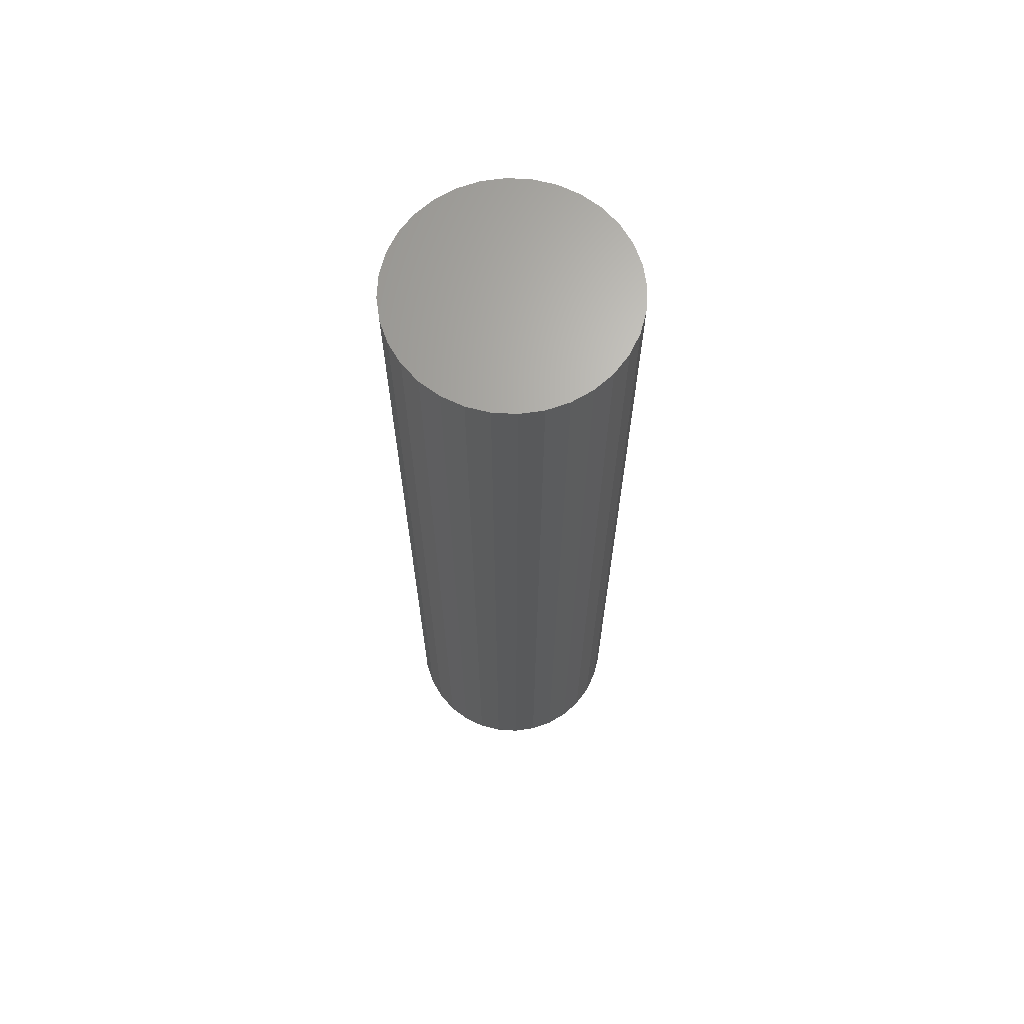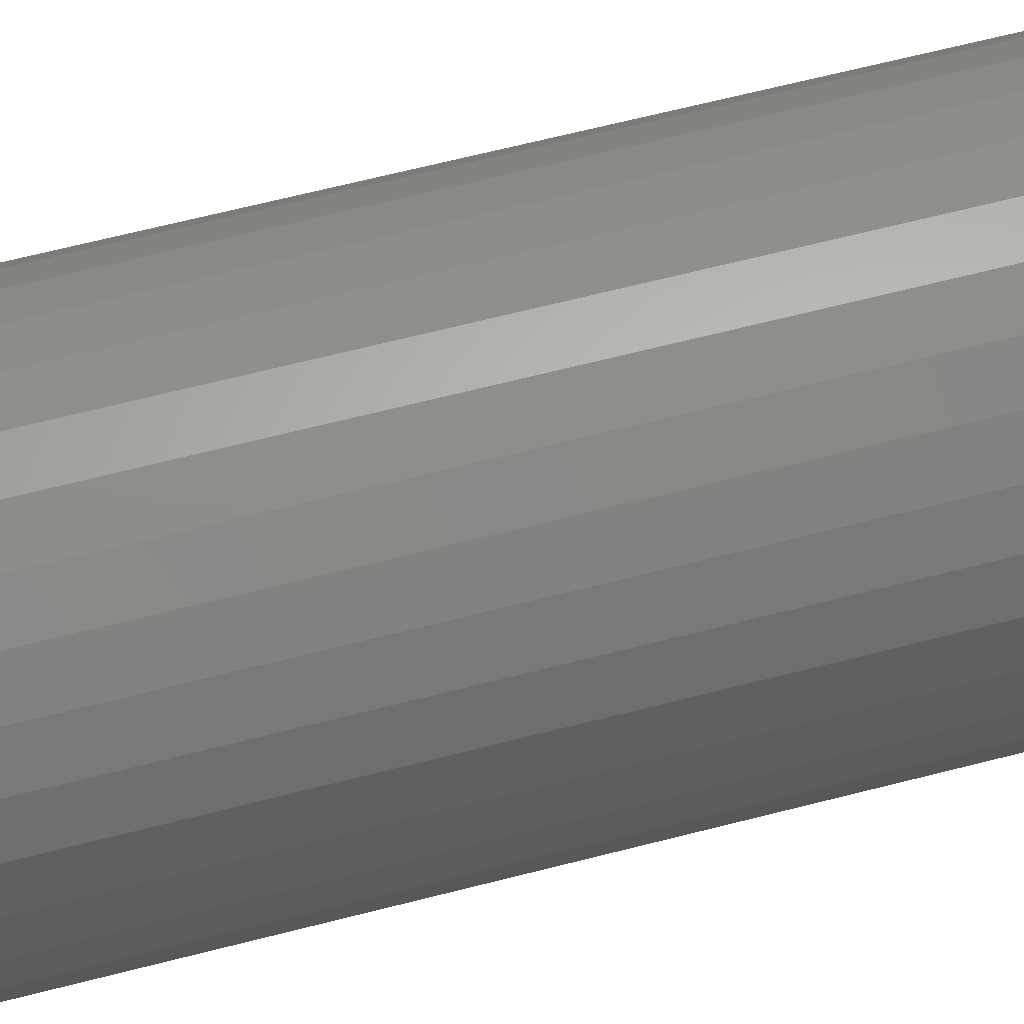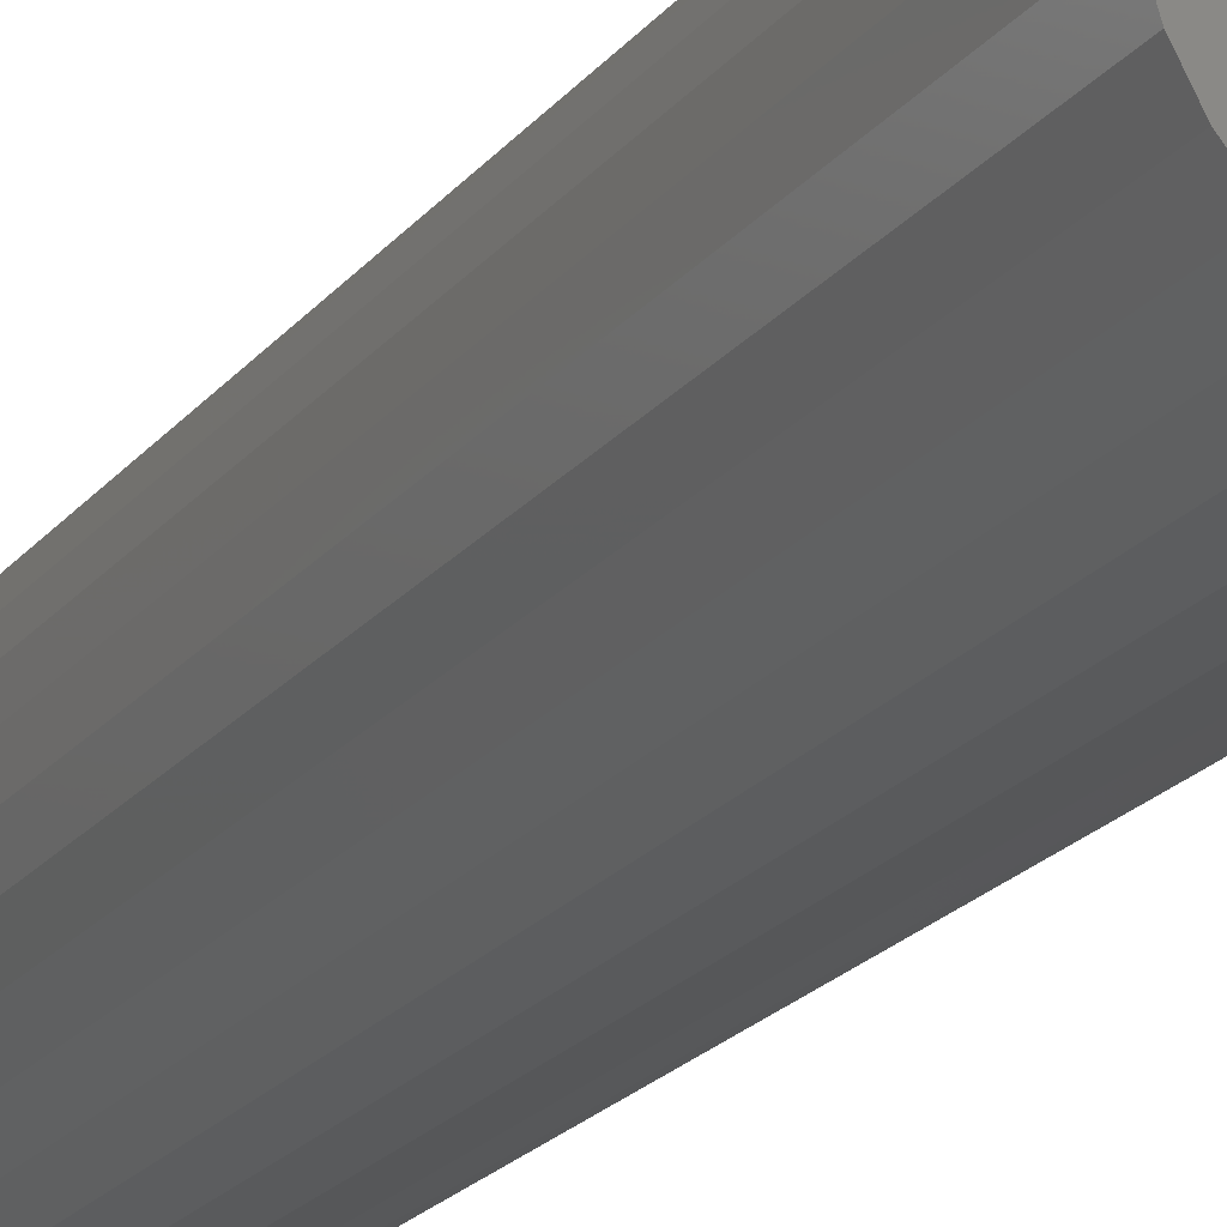
<metadata>
{"format":"stl","ext":"stl","renderer":"f3d","projection":"perspective","resolution":1024,"background":"white","views":[{"elev":66.8,"azim":-148.8,"up":"+Z"},{"elev":58.0,"azim":74.5,"up":"+Y"},{"elev":-20.1,"azim":-26.2,"up":"+Y"}]}
</metadata>
<code>
# stl→obj: 320 verts, 636 faces
v -0.6138 -0.6629 0
v -0.6056 -0.6605 0
v -0.5971 -0.6596 0
v -0.5886 -0.6605 0
v -0.5805 -0.6629 0
v -0.6213 -0.667 0
v -0.573 -0.667 0
v -0.6279 -0.6724 0
v -0.5664 -0.6724 0
v -0.6333 -0.679 0
v -0.5609 -0.679 0
v -0.6373 -0.6865 0
v -0.5569 -0.6865 0
v -0.6398 -0.6946 0
v -0.5545 -0.6946 0
v -0.5569 -0.7198 0
v -0.6373 -0.7198 0
v -0.5545 -0.7116 0
v -0.6333 -0.7273 0
v -0.5609 -0.7273 0
v -0.6279 -0.7339 0
v -0.5664 -0.7339 0
v -0.6213 -0.7393 0
v -0.573 -0.7393 0
v -0.6138 -0.7433 0
v -0.5805 -0.7433 0
v -0.6056 -0.7458 0
v -0.5971 -0.7466 0
v -0.5886 -0.7458 0
v -0.6398 -0.7116 0
v -0.6406 -0.7031 0
v -0.5536 -0.7031 0
v -0.5458 -0.7031 0.007812
v -0.5458 -0.7031 0.4219
v -0.5468 -0.7131 0.007812
v -0.5468 -0.7131 0.4219
v -0.5497 -0.7228 0.007812
v -0.5497 -0.7228 0.4219
v -0.5545 -0.7316 0.007812
v -0.5545 -0.7316 0.4219
v -0.5608 -0.7394 0.007812
v -0.5608 -0.7394 0.4219
v -0.5686 -0.7458 0.007812
v -0.5686 -0.7458 0.4219
v -0.5775 -0.7505 0.007812
v -0.5775 -0.7505 0.4219
v -0.5871 -0.7535 0.007812
v -0.5871 -0.7535 0.4219
v -0.5971 -0.7544 0.007812
v -0.5971 -0.7544 0.4219
v -0.6071 -0.7535 0.007812
v -0.6071 -0.7535 0.4219
v -0.6168 -0.7505 0.007812
v -0.6168 -0.7505 0.4219
v -0.6256 -0.7458 0.007812
v -0.6256 -0.7458 0.4219
v -0.6334 -0.7394 0.007812
v -0.6334 -0.7394 0.4219
v -0.6398 -0.7316 0.007812
v -0.6398 -0.7316 0.4219
v -0.6445 -0.7228 0.007812
v -0.6445 -0.7228 0.4219
v -0.6475 -0.7131 0.007812
v -0.6475 -0.7131 0.4219
v -0.6484 -0.7031 0.007812
v -0.6484 -0.7031 0.4219
v -0.6475 -0.6931 0.007812
v -0.6475 -0.6931 0.4219
v -0.6445 -0.6835 0.007812
v -0.6445 -0.6835 0.4219
v -0.6398 -0.6746 0.007812
v -0.6398 -0.6746 0.4219
v -0.6334 -0.6668 0.007812
v -0.6334 -0.6668 0.4219
v -0.6256 -0.6605 0.007812
v -0.6256 -0.6605 0.4219
v -0.6168 -0.6557 0.007812
v -0.6168 -0.6557 0.4219
v -0.6071 -0.6528 0.007812
v -0.6071 -0.6528 0.4219
v -0.5971 -0.6518 0.007812
v -0.5971 -0.6518 0.4219
v -0.5871 -0.6528 0.007812
v -0.5871 -0.6528 0.4219
v -0.5775 -0.6557 0.007812
v -0.5775 -0.6557 0.4219
v -0.5686 -0.6605 0.007812
v -0.5686 -0.6605 0.4219
v -0.5608 -0.6668 0.007812
v -0.5608 -0.6668 0.4219
v -0.5545 -0.6746 0.007812
v -0.5545 -0.6746 0.4219
v -0.5497 -0.6835 0.007812
v -0.5497 -0.6835 0.4219
v -0.5468 -0.6931 0.007812
v -0.5468 -0.6931 0.4219
v -0.546 -0.7031 0.006288
v -0.5469 -0.7131 0.006288
v -0.5464 -0.7031 0.004823
v -0.5474 -0.713 0.004823
v -0.5471 -0.7031 0.003472
v -0.5481 -0.7129 0.003472
v -0.5481 -0.7031 0.002288
v -0.549 -0.7127 0.002288
v -0.5493 -0.7031 0.001317
v -0.5502 -0.7125 0.001317
v -0.5506 -0.7031 0.0005947
v -0.5515 -0.7122 0.0005947
v -0.5521 -0.7031 0.0001501
v -0.553 -0.7119 0.0001501
v -0.6473 -0.7131 0.006288
v -0.6483 -0.7031 0.006288
v -0.6469 -0.713 0.004823
v -0.6478 -0.7031 0.004823
v -0.6462 -0.7129 0.003472
v -0.6471 -0.7031 0.003472
v -0.6452 -0.7127 0.002288
v -0.6461 -0.7031 0.002288
v -0.644 -0.7125 0.001317
v -0.645 -0.7031 0.001317
v -0.6427 -0.7122 0.0005947
v -0.6436 -0.7031 0.0005947
v -0.6413 -0.7119 0.0001501
v -0.6421 -0.7031 0.0001501
v -0.6444 -0.7227 0.006288
v -0.644 -0.7225 0.004823
v -0.6433 -0.7223 0.003472
v -0.6424 -0.7219 0.002288
v -0.6413 -0.7214 0.001317
v -0.6401 -0.7209 0.0005947
v -0.6387 -0.7204 0.0001501
v -0.6397 -0.7316 0.006288
v -0.6393 -0.7313 0.004823
v -0.6387 -0.7309 0.003472
v -0.6379 -0.7304 0.002288
v -0.6369 -0.7297 0.001317
v -0.6358 -0.729 0.0005947
v -0.6346 -0.7281 0.0001501
v -0.6333 -0.7393 0.006288
v -0.633 -0.739 0.004823
v -0.6325 -0.7385 0.003472
v -0.6318 -0.7378 0.002288
v -0.631 -0.737 0.001317
v -0.63 -0.736 0.0005947
v -0.629 -0.735 0.0001501
v -0.6255 -0.7457 0.006288
v -0.6253 -0.7453 0.004823
v -0.6249 -0.7447 0.003472
v -0.6244 -0.7439 0.002288
v -0.6237 -0.7429 0.001317
v -0.623 -0.7418 0.0005947
v -0.6221 -0.7406 0.0001501
v -0.6167 -0.7504 0.006288
v -0.6165 -0.75 0.004823
v -0.6163 -0.7493 0.003472
v -0.6159 -0.7484 0.002288
v -0.6154 -0.7473 0.001317
v -0.6149 -0.7461 0.0005947
v -0.6144 -0.7447 0.0001501
v -0.6071 -0.7533 0.006288
v -0.607 -0.7529 0.004823
v -0.6069 -0.7522 0.003472
v -0.6067 -0.7512 0.002288
v -0.6065 -0.75 0.001317
v -0.6062 -0.7487 0.0005947
v -0.6059 -0.7473 0.0001501
v -0.5971 -0.7543 0.006288
v -0.5971 -0.7538 0.004823
v -0.5971 -0.7531 0.003472
v -0.5971 -0.7522 0.002288
v -0.5971 -0.751 0.001317
v -0.5971 -0.7496 0.0005947
v -0.5971 -0.7482 0.0001501
v -0.5871 -0.7533 0.006288
v -0.5872 -0.7529 0.004823
v -0.5874 -0.7522 0.003472
v -0.5876 -0.7512 0.002288
v -0.5878 -0.75 0.001317
v -0.5881 -0.7487 0.0005947
v -0.5883 -0.7473 0.0001501
v -0.5775 -0.7504 0.006288
v -0.5777 -0.75 0.004823
v -0.578 -0.7493 0.003472
v -0.5784 -0.7484 0.002288
v -0.5788 -0.7473 0.001317
v -0.5793 -0.7461 0.0005947
v -0.5799 -0.7447 0.0001501
v -0.5687 -0.7457 0.006288
v -0.5689 -0.7453 0.004823
v -0.5693 -0.7447 0.003472
v -0.5699 -0.7439 0.002288
v -0.5705 -0.7429 0.001317
v -0.5713 -0.7418 0.0005947
v -0.5721 -0.7406 0.0001501
v -0.5609 -0.7393 0.006288
v -0.5613 -0.739 0.004823
v -0.5618 -0.7385 0.003472
v -0.5625 -0.7378 0.002288
v -0.5633 -0.737 0.001317
v -0.5642 -0.736 0.0005947
v -0.5653 -0.735 0.0001501
v -0.5546 -0.7316 0.006288
v -0.5549 -0.7313 0.004823
v -0.5555 -0.7309 0.003472
v -0.5564 -0.7304 0.002288
v -0.5573 -0.7297 0.001317
v -0.5585 -0.729 0.0005947
v -0.5597 -0.7281 0.0001501
v -0.5499 -0.7227 0.006288
v -0.5503 -0.7225 0.004823
v -0.5509 -0.7223 0.003472
v -0.5518 -0.7219 0.002288
v -0.5529 -0.7214 0.001317
v -0.5542 -0.7209 0.0005947
v -0.5555 -0.7204 0.0001501
v -0.6473 -0.6931 0.006288
v -0.6469 -0.6932 0.004823
v -0.6462 -0.6934 0.003472
v -0.6452 -0.6936 0.002288
v -0.644 -0.6938 0.001317
v -0.6427 -0.6941 0.0005947
v -0.6413 -0.6943 0.0001501
v -0.5469 -0.6931 0.006288
v -0.5474 -0.6932 0.004823
v -0.5481 -0.6934 0.003472
v -0.549 -0.6936 0.002288
v -0.5502 -0.6938 0.001317
v -0.5515 -0.6941 0.0005947
v -0.553 -0.6943 0.0001501
v -0.5499 -0.6835 0.006288
v -0.5503 -0.6837 0.004823
v -0.5509 -0.684 0.003472
v -0.5518 -0.6844 0.002288
v -0.5529 -0.6848 0.001317
v -0.5542 -0.6853 0.0005947
v -0.5555 -0.6859 0.0001501
v -0.5546 -0.6747 0.006288
v -0.5549 -0.6749 0.004823
v -0.5555 -0.6753 0.003472
v -0.5564 -0.6759 0.002288
v -0.5573 -0.6765 0.001317
v -0.5585 -0.6773 0.0005947
v -0.5597 -0.6781 0.0001501
v -0.5609 -0.6669 0.006288
v -0.5613 -0.6673 0.004823
v -0.5618 -0.6678 0.003472
v -0.5625 -0.6685 0.002288
v -0.5633 -0.6693 0.001317
v -0.5642 -0.6702 0.0005947
v -0.5653 -0.6713 0.0001501
v -0.5687 -0.6606 0.006288
v -0.5689 -0.661 0.004823
v -0.5693 -0.6616 0.003472
v -0.5699 -0.6624 0.002288
v -0.5705 -0.6633 0.001317
v -0.5713 -0.6645 0.0005947
v -0.5721 -0.6657 0.0001501
v -0.5775 -0.6559 0.006288
v -0.5777 -0.6563 0.004823
v -0.578 -0.6569 0.003472
v -0.5784 -0.6578 0.002288
v -0.5788 -0.6589 0.001317
v -0.5793 -0.6602 0.0005947
v -0.5799 -0.6615 0.0001501
v -0.5871 -0.6529 0.006288
v -0.5872 -0.6534 0.004823
v -0.5874 -0.6541 0.003472
v -0.5876 -0.655 0.002288
v -0.5878 -0.6562 0.001317
v -0.5881 -0.6575 0.0005947
v -0.5883 -0.659 0.0001501
v -0.5971 -0.652 0.006288
v -0.5971 -0.6524 0.004823
v -0.5971 -0.6531 0.003472
v -0.5971 -0.6541 0.002288
v -0.5971 -0.6553 0.001317
v -0.5971 -0.6566 0.0005947
v -0.5971 -0.6581 0.0001501
v -0.6071 -0.6529 0.006288
v -0.607 -0.6534 0.004823
v -0.6069 -0.6541 0.003472
v -0.6067 -0.655 0.002288
v -0.6065 -0.6562 0.001317
v -0.6062 -0.6575 0.0005947
v -0.6059 -0.659 0.0001501
v -0.6167 -0.6559 0.006288
v -0.6165 -0.6563 0.004823
v -0.6163 -0.6569 0.003472
v -0.6159 -0.6578 0.002288
v -0.6154 -0.6589 0.001317
v -0.6149 -0.6602 0.0005947
v -0.6144 -0.6615 0.0001501
v -0.6255 -0.6606 0.006288
v -0.6253 -0.661 0.004823
v -0.6249 -0.6616 0.003472
v -0.6244 -0.6624 0.002288
v -0.6237 -0.6633 0.001317
v -0.623 -0.6645 0.0005947
v -0.6221 -0.6657 0.0001501
v -0.6333 -0.6669 0.006288
v -0.633 -0.6673 0.004823
v -0.6325 -0.6678 0.003472
v -0.6318 -0.6685 0.002288
v -0.631 -0.6693 0.001317
v -0.63 -0.6702 0.0005947
v -0.629 -0.6713 0.0001501
v -0.6397 -0.6747 0.006288
v -0.6393 -0.6749 0.004823
v -0.6387 -0.6753 0.003472
v -0.6379 -0.6759 0.002288
v -0.6369 -0.6765 0.001317
v -0.6358 -0.6773 0.0005947
v -0.6346 -0.6781 0.0001501
v -0.6444 -0.6835 0.006288
v -0.644 -0.6837 0.004823
v -0.6433 -0.684 0.003472
v -0.6424 -0.6844 0.002288
v -0.6413 -0.6848 0.001317
v -0.6401 -0.6853 0.0005947
v -0.6387 -0.6859 0.0001501
f 1 2 3
f 1 3 4
f 5 1 4
f 6 1 5
f 7 6 5
f 8 6 7
f 9 8 7
f 10 8 9
f 11 10 9
f 12 10 11
f 13 12 11
f 14 12 13
f 15 14 13
f 16 17 18
f 19 17 16
f 20 19 16
f 21 19 20
f 22 21 20
f 23 21 22
f 24 23 22
f 25 23 24
f 26 25 24
f 27 25 26
f 28 27 26
f 29 28 26
f 17 30 18
f 18 30 31
f 18 31 32
f 32 31 14
f 32 14 15
f 33 34 35
f 35 34 36
f 35 36 37
f 37 36 38
f 37 38 39
f 39 38 40
f 39 40 41
f 41 40 42
f 41 42 43
f 43 42 44
f 43 44 45
f 45 44 46
f 45 46 47
f 47 46 48
f 47 48 49
f 49 48 50
f 49 50 51
f 51 50 52
f 51 52 53
f 53 52 54
f 53 54 55
f 55 54 56
f 55 56 57
f 57 56 58
f 57 58 59
f 59 58 60
f 59 60 61
f 61 60 62
f 61 62 63
f 63 62 64
f 63 64 65
f 65 64 66
f 65 66 67
f 67 66 68
f 67 68 69
f 69 68 70
f 69 70 71
f 71 70 72
f 71 72 73
f 73 72 74
f 73 74 75
f 75 74 76
f 75 76 77
f 77 76 78
f 77 78 79
f 79 78 80
f 79 80 81
f 81 80 82
f 81 82 83
f 83 82 84
f 83 84 85
f 85 84 86
f 85 86 87
f 87 86 88
f 87 88 89
f 89 88 90
f 89 90 91
f 91 90 92
f 91 92 93
f 93 92 94
f 93 94 95
f 95 94 96
f 95 96 33
f 33 96 34
f 33 35 97
f 97 35 98
f 97 98 99
f 99 98 100
f 99 100 101
f 101 100 102
f 101 102 103
f 103 102 104
f 103 104 105
f 105 104 106
f 105 106 107
f 107 106 108
f 107 108 109
f 109 108 110
f 109 110 32
f 32 110 18
f 63 65 111
f 111 65 112
f 111 112 113
f 113 112 114
f 113 114 115
f 115 114 116
f 115 116 117
f 117 116 118
f 117 118 119
f 119 118 120
f 119 120 121
f 121 120 122
f 121 122 123
f 123 122 124
f 123 124 30
f 30 124 31
f 61 63 125
f 125 63 111
f 125 111 126
f 126 111 113
f 126 113 127
f 127 113 115
f 127 115 128
f 128 115 117
f 128 117 129
f 129 117 119
f 129 119 130
f 130 119 121
f 130 121 131
f 131 121 123
f 131 123 17
f 17 123 30
f 59 61 132
f 132 61 125
f 132 125 133
f 133 125 126
f 133 126 134
f 134 126 127
f 134 127 135
f 135 127 128
f 135 128 136
f 136 128 129
f 136 129 137
f 137 129 130
f 137 130 138
f 138 130 131
f 138 131 19
f 19 131 17
f 57 59 139
f 139 59 132
f 139 132 140
f 140 132 133
f 140 133 141
f 141 133 134
f 141 134 142
f 142 134 135
f 142 135 143
f 143 135 136
f 143 136 144
f 144 136 137
f 144 137 145
f 145 137 138
f 145 138 21
f 21 138 19
f 55 57 146
f 146 57 139
f 146 139 147
f 147 139 140
f 147 140 148
f 148 140 141
f 148 141 149
f 149 141 142
f 149 142 150
f 150 142 143
f 150 143 151
f 151 143 144
f 151 144 152
f 152 144 145
f 152 145 23
f 23 145 21
f 53 55 153
f 153 55 146
f 153 146 154
f 154 146 147
f 154 147 155
f 155 147 148
f 155 148 156
f 156 148 149
f 156 149 157
f 157 149 150
f 157 150 158
f 158 150 151
f 158 151 159
f 159 151 152
f 159 152 25
f 25 152 23
f 51 53 160
f 160 53 153
f 160 153 161
f 161 153 154
f 161 154 162
f 162 154 155
f 162 155 163
f 163 155 156
f 163 156 164
f 164 156 157
f 164 157 165
f 165 157 158
f 165 158 166
f 166 158 159
f 166 159 27
f 27 159 25
f 49 51 167
f 167 51 160
f 167 160 168
f 168 160 161
f 168 161 169
f 169 161 162
f 169 162 170
f 170 162 163
f 170 163 171
f 171 163 164
f 171 164 172
f 172 164 165
f 172 165 173
f 173 165 166
f 173 166 28
f 28 166 27
f 47 49 174
f 174 49 167
f 174 167 175
f 175 167 168
f 175 168 176
f 176 168 169
f 176 169 177
f 177 169 170
f 177 170 178
f 178 170 171
f 178 171 179
f 179 171 172
f 179 172 180
f 180 172 173
f 180 173 29
f 29 173 28
f 45 47 181
f 181 47 174
f 181 174 182
f 182 174 175
f 182 175 183
f 183 175 176
f 183 176 184
f 184 176 177
f 184 177 185
f 185 177 178
f 185 178 186
f 186 178 179
f 186 179 187
f 187 179 180
f 187 180 26
f 26 180 29
f 43 45 188
f 188 45 181
f 188 181 189
f 189 181 182
f 189 182 190
f 190 182 183
f 190 183 191
f 191 183 184
f 191 184 192
f 192 184 185
f 192 185 193
f 193 185 186
f 193 186 194
f 194 186 187
f 194 187 24
f 24 187 26
f 41 43 195
f 195 43 188
f 195 188 196
f 196 188 189
f 196 189 197
f 197 189 190
f 197 190 198
f 198 190 191
f 198 191 199
f 199 191 192
f 199 192 200
f 200 192 193
f 200 193 201
f 201 193 194
f 201 194 22
f 22 194 24
f 39 41 202
f 202 41 195
f 202 195 203
f 203 195 196
f 203 196 204
f 204 196 197
f 204 197 205
f 205 197 198
f 205 198 206
f 206 198 199
f 206 199 207
f 207 199 200
f 207 200 208
f 208 200 201
f 208 201 20
f 20 201 22
f 37 39 209
f 209 39 202
f 209 202 210
f 210 202 203
f 210 203 211
f 211 203 204
f 211 204 212
f 212 204 205
f 212 205 213
f 213 205 206
f 213 206 214
f 214 206 207
f 214 207 215
f 215 207 208
f 215 208 16
f 16 208 20
f 35 37 98
f 98 37 209
f 98 209 100
f 100 209 210
f 100 210 102
f 102 210 211
f 102 211 104
f 104 211 212
f 104 212 106
f 106 212 213
f 106 213 108
f 108 213 214
f 108 214 110
f 110 214 215
f 110 215 18
f 18 215 16
f 65 67 112
f 112 67 216
f 112 216 114
f 114 216 217
f 114 217 116
f 116 217 218
f 116 218 118
f 118 218 219
f 118 219 120
f 120 219 220
f 120 220 122
f 122 220 221
f 122 221 124
f 124 221 222
f 124 222 31
f 31 222 14
f 95 33 223
f 223 33 97
f 223 97 224
f 224 97 99
f 224 99 225
f 225 99 101
f 225 101 226
f 226 101 103
f 226 103 227
f 227 103 105
f 227 105 228
f 228 105 107
f 228 107 229
f 229 107 109
f 229 109 15
f 15 109 32
f 93 95 230
f 230 95 223
f 230 223 231
f 231 223 224
f 231 224 232
f 232 224 225
f 232 225 233
f 233 225 226
f 233 226 234
f 234 226 227
f 234 227 235
f 235 227 228
f 235 228 236
f 236 228 229
f 236 229 13
f 13 229 15
f 91 93 237
f 237 93 230
f 237 230 238
f 238 230 231
f 238 231 239
f 239 231 232
f 239 232 240
f 240 232 233
f 240 233 241
f 241 233 234
f 241 234 242
f 242 234 235
f 242 235 243
f 243 235 236
f 243 236 11
f 11 236 13
f 89 91 244
f 244 91 237
f 244 237 245
f 245 237 238
f 245 238 246
f 246 238 239
f 246 239 247
f 247 239 240
f 247 240 248
f 248 240 241
f 248 241 249
f 249 241 242
f 249 242 250
f 250 242 243
f 250 243 9
f 9 243 11
f 87 89 251
f 251 89 244
f 251 244 252
f 252 244 245
f 252 245 253
f 253 245 246
f 253 246 254
f 254 246 247
f 254 247 255
f 255 247 248
f 255 248 256
f 256 248 249
f 256 249 257
f 257 249 250
f 257 250 7
f 7 250 9
f 85 87 258
f 258 87 251
f 258 251 259
f 259 251 252
f 259 252 260
f 260 252 253
f 260 253 261
f 261 253 254
f 261 254 262
f 262 254 255
f 262 255 263
f 263 255 256
f 263 256 264
f 264 256 257
f 264 257 5
f 5 257 7
f 83 85 265
f 265 85 258
f 265 258 266
f 266 258 259
f 266 259 267
f 267 259 260
f 267 260 268
f 268 260 261
f 268 261 269
f 269 261 262
f 269 262 270
f 270 262 263
f 270 263 271
f 271 263 264
f 271 264 4
f 4 264 5
f 81 83 272
f 272 83 265
f 272 265 273
f 273 265 266
f 273 266 274
f 274 266 267
f 274 267 275
f 275 267 268
f 275 268 276
f 276 268 269
f 276 269 277
f 277 269 270
f 277 270 278
f 278 270 271
f 278 271 3
f 3 271 4
f 79 81 279
f 279 81 272
f 279 272 280
f 280 272 273
f 280 273 281
f 281 273 274
f 281 274 282
f 282 274 275
f 282 275 283
f 283 275 276
f 283 276 284
f 284 276 277
f 284 277 285
f 285 277 278
f 285 278 2
f 2 278 3
f 77 79 286
f 286 79 279
f 286 279 287
f 287 279 280
f 287 280 288
f 288 280 281
f 288 281 289
f 289 281 282
f 289 282 290
f 290 282 283
f 290 283 291
f 291 283 284
f 291 284 292
f 292 284 285
f 292 285 1
f 1 285 2
f 75 77 293
f 293 77 286
f 293 286 294
f 294 286 287
f 294 287 295
f 295 287 288
f 295 288 296
f 296 288 289
f 296 289 297
f 297 289 290
f 297 290 298
f 298 290 291
f 298 291 299
f 299 291 292
f 299 292 6
f 6 292 1
f 73 75 300
f 300 75 293
f 300 293 301
f 301 293 294
f 301 294 302
f 302 294 295
f 302 295 303
f 303 295 296
f 303 296 304
f 304 296 297
f 304 297 305
f 305 297 298
f 305 298 306
f 306 298 299
f 306 299 8
f 8 299 6
f 71 73 307
f 307 73 300
f 307 300 308
f 308 300 301
f 308 301 309
f 309 301 302
f 309 302 310
f 310 302 303
f 310 303 311
f 311 303 304
f 311 304 312
f 312 304 305
f 312 305 313
f 313 305 306
f 313 306 10
f 10 306 8
f 69 71 314
f 314 71 307
f 314 307 315
f 315 307 308
f 315 308 316
f 316 308 309
f 316 309 317
f 317 309 310
f 317 310 318
f 318 310 311
f 318 311 319
f 319 311 312
f 319 312 320
f 320 312 313
f 320 313 12
f 12 313 10
f 67 69 216
f 216 69 314
f 216 314 217
f 217 314 315
f 217 315 218
f 218 315 316
f 218 316 219
f 219 316 317
f 219 317 220
f 220 317 318
f 220 318 221
f 221 318 319
f 221 319 222
f 222 319 320
f 222 320 14
f 14 320 12
f 82 80 78
f 84 82 78
f 84 78 86
f 86 78 76
f 86 76 88
f 88 76 74
f 88 74 90
f 90 74 72
f 90 72 92
f 92 72 70
f 92 70 94
f 94 70 68
f 94 68 96
f 36 62 38
f 38 62 60
f 38 60 40
f 40 60 58
f 40 58 42
f 42 58 56
f 42 56 44
f 44 56 54
f 44 54 46
f 46 54 52
f 46 52 50
f 46 50 48
f 96 68 34
f 34 68 66
f 34 66 36
f 36 66 64
f 36 64 62

</code>
